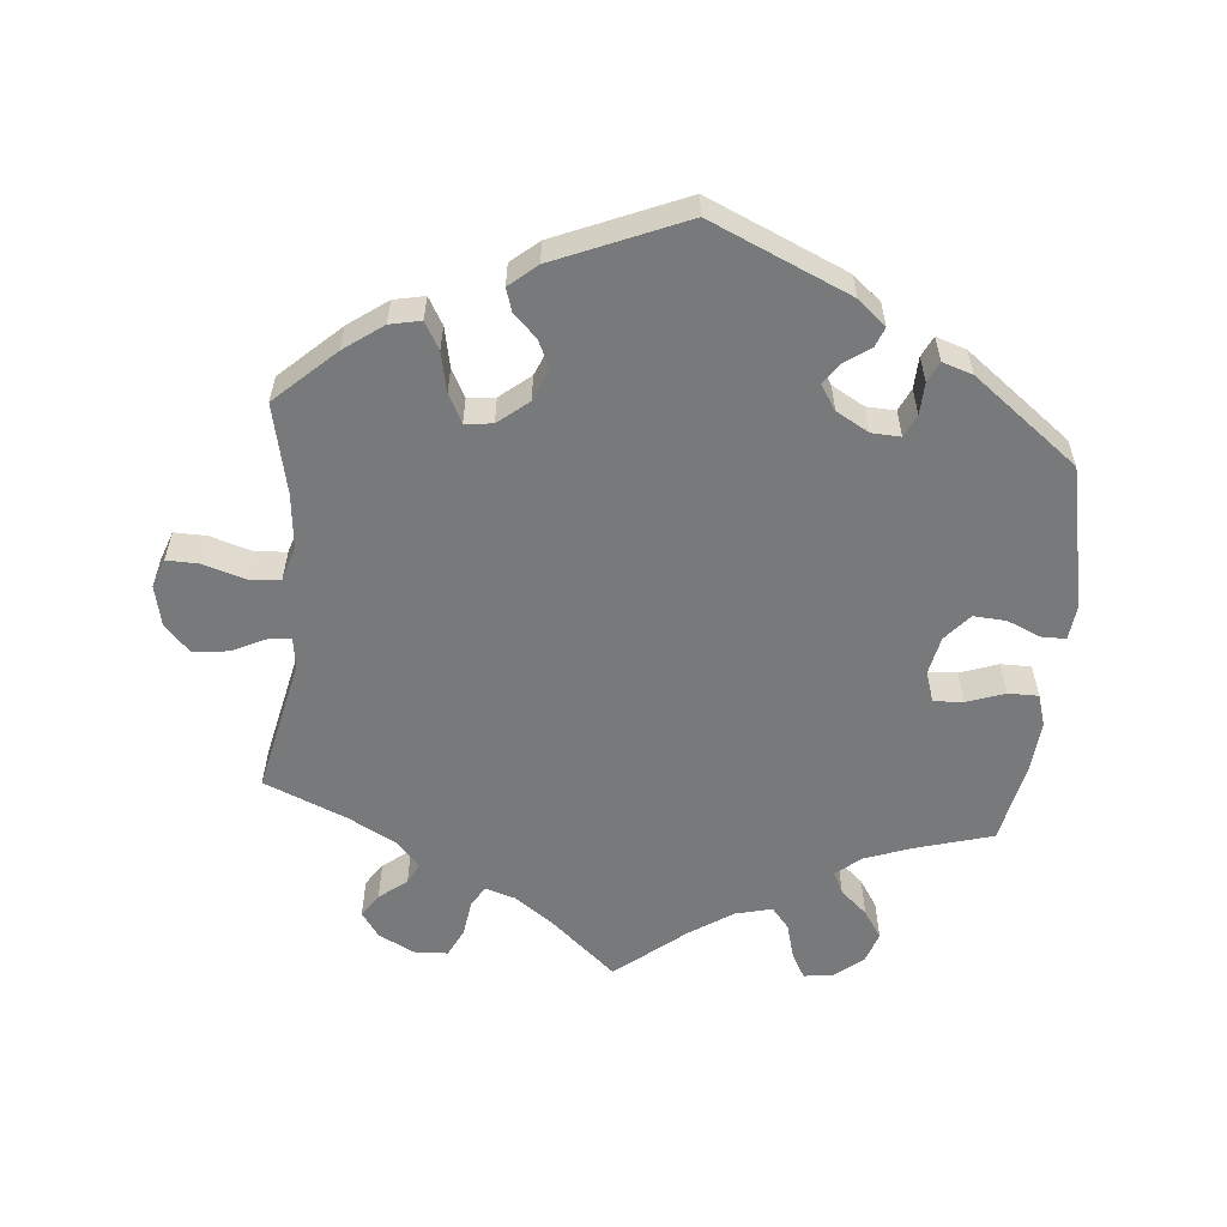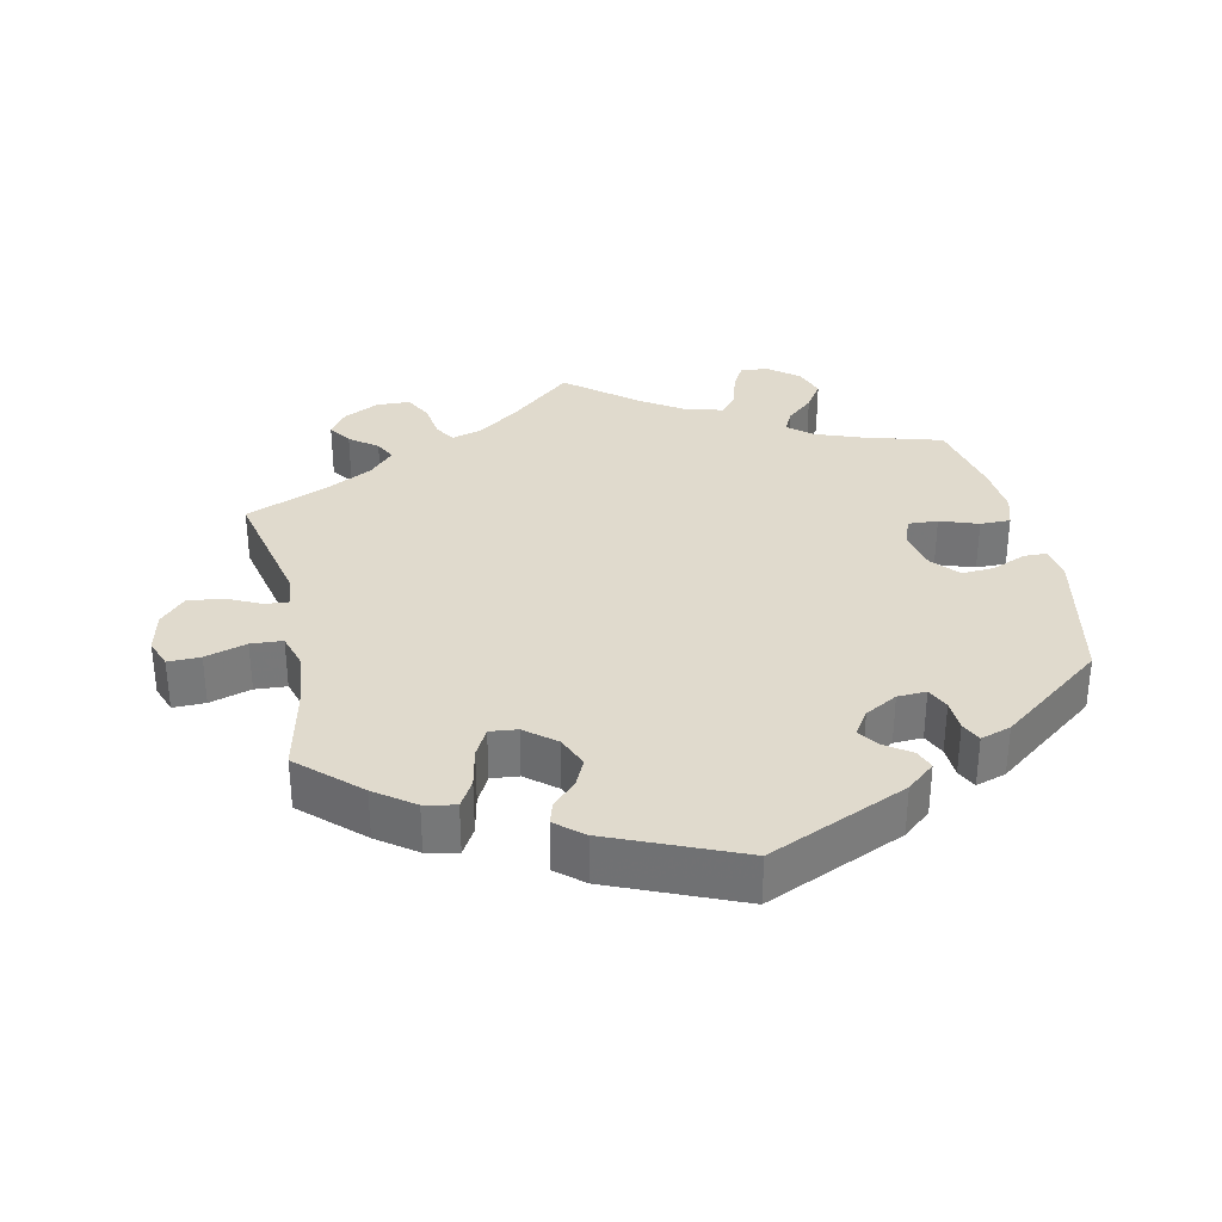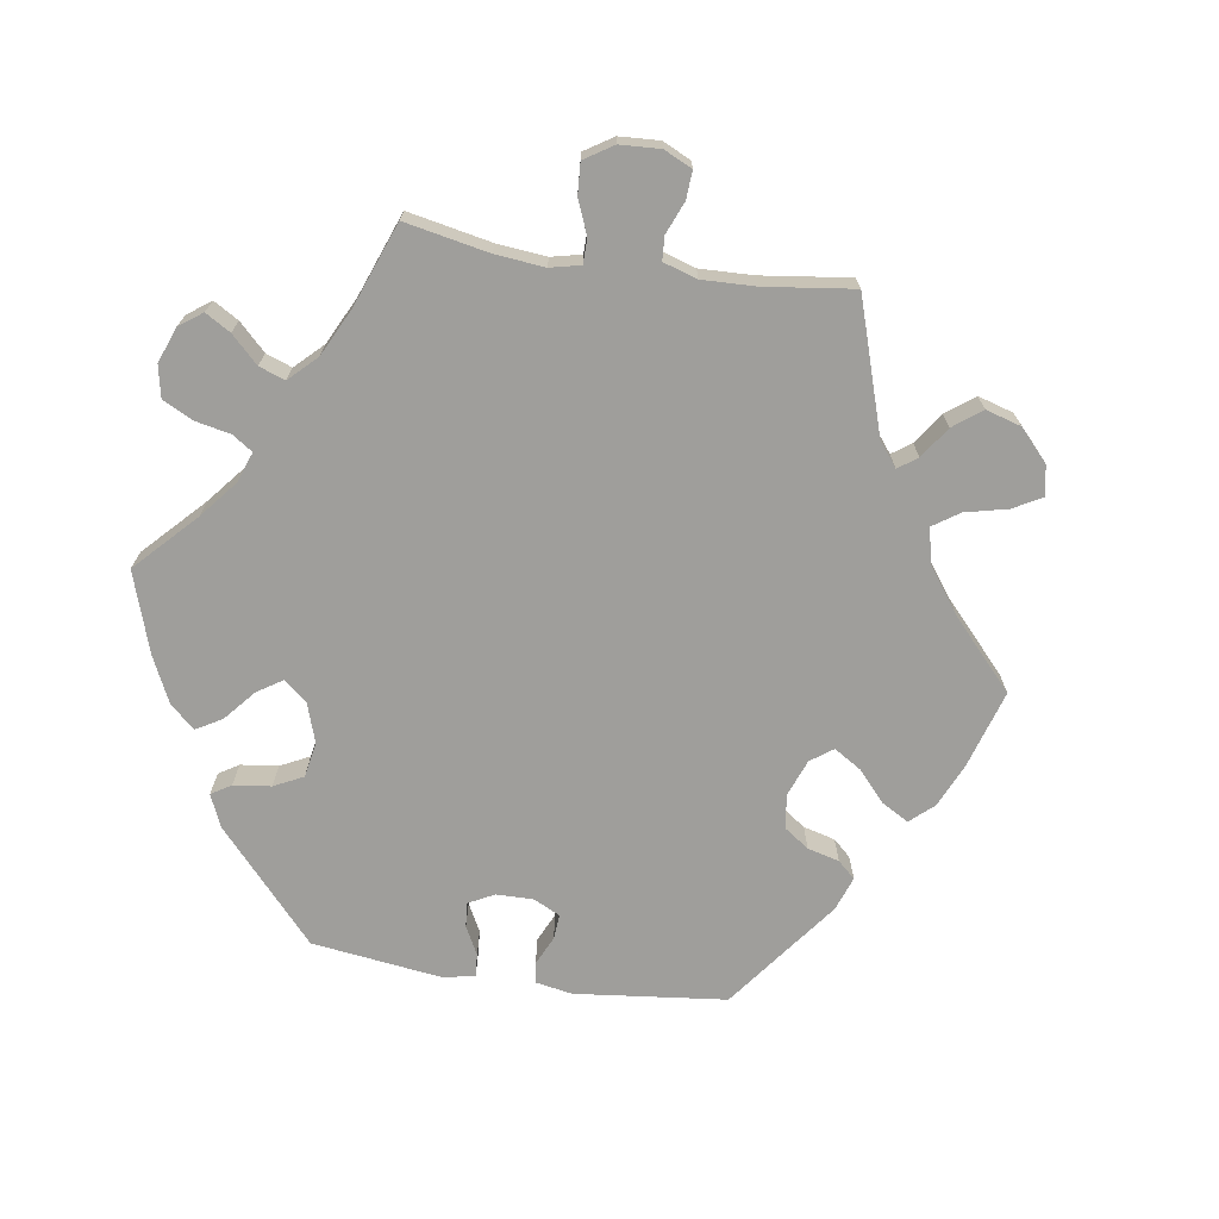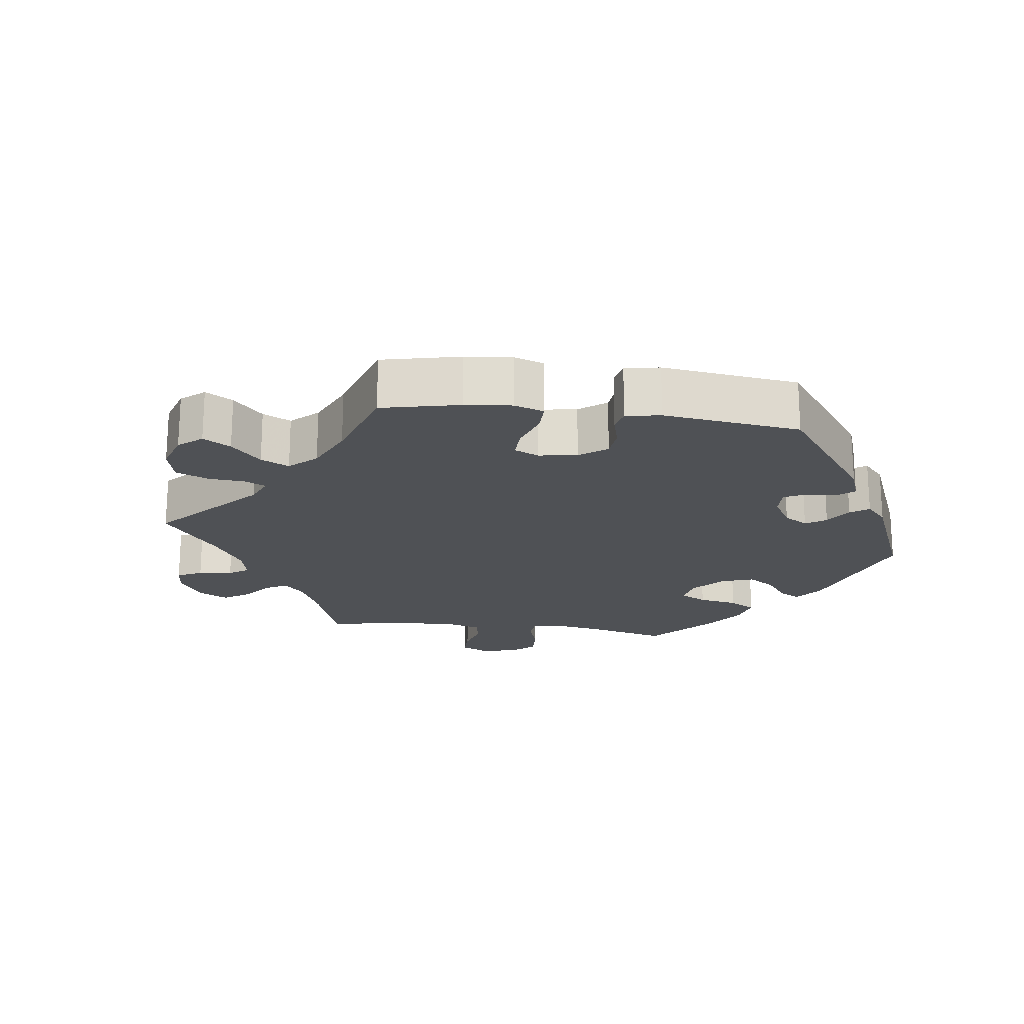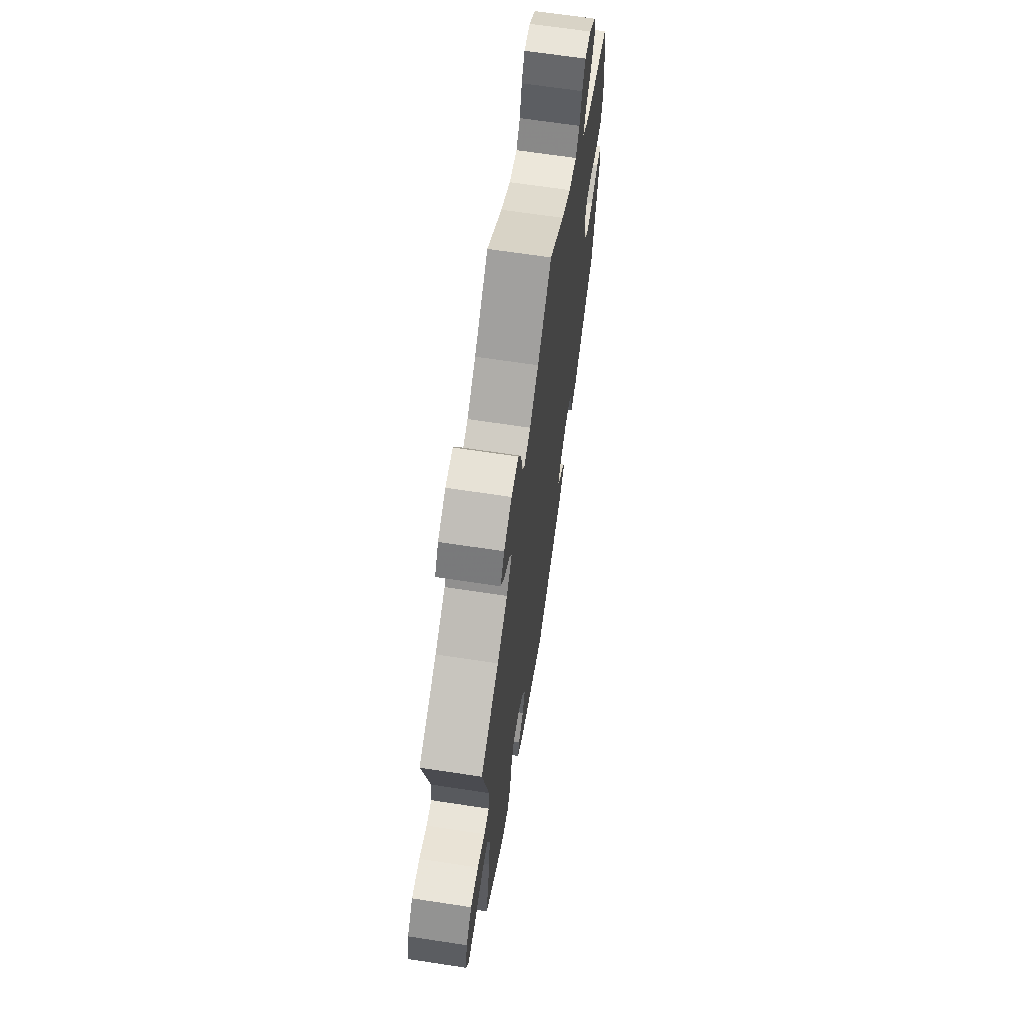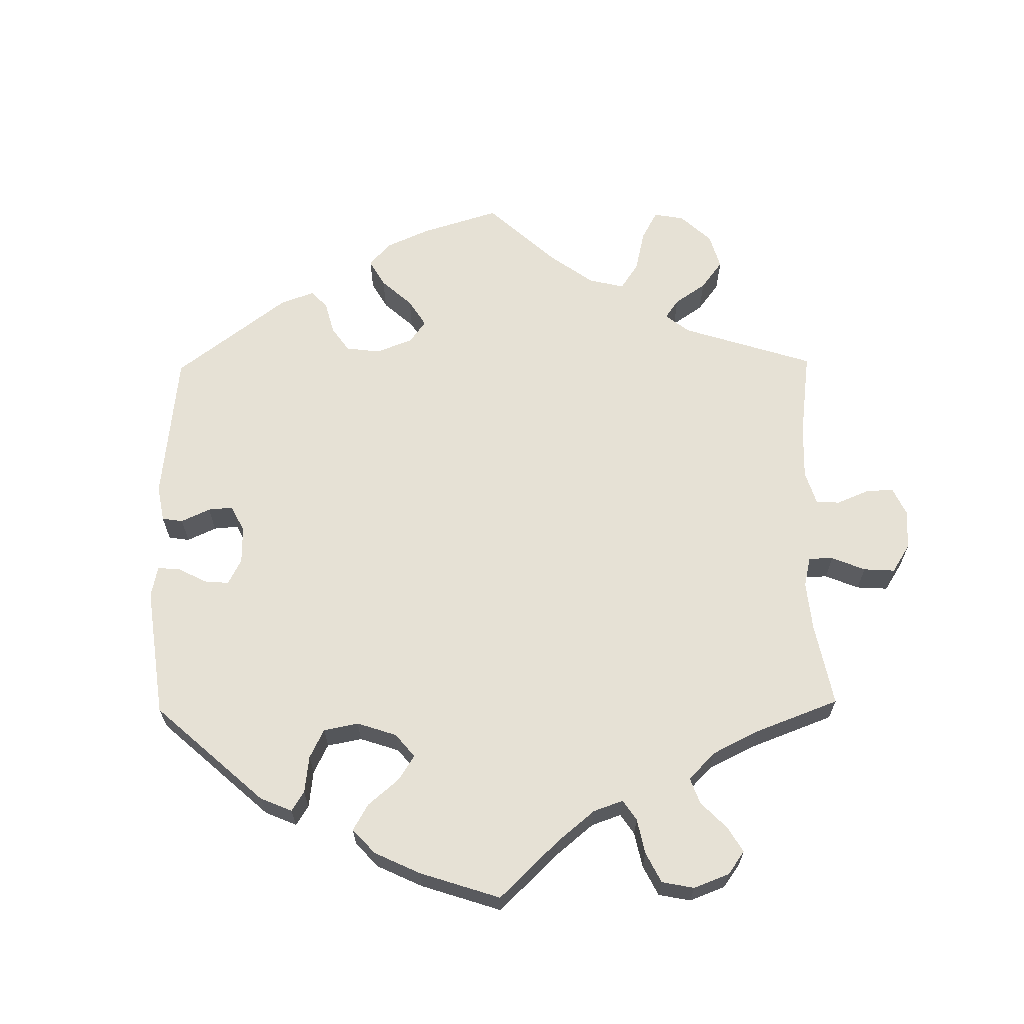
<metadata>
{"format":"obj","ext":"obj","renderer":"f3d","projection":"perspective","resolution":1024,"background":"white","views":[{"elev":-57.7,"azim":174.8,"up":"+Y"},{"elev":33.0,"azim":167.9,"up":"+Y"},{"elev":-70.8,"azim":21.4,"up":"+Y"},{"elev":-19.9,"azim":142.3,"up":"+Y"},{"elev":66.1,"azim":98.7,"up":"+Z"},{"elev":64.7,"azim":-60.8,"up":"+Y"}]}
</metadata>
<code>
v -0.388 0.07 0.321
v -0.323 0.07 0.345
v -0.289 0.07 0.374
v -0.304 0.07 0.405
v -0.342 0.07 0.439
v -0.368 0.07 0.479
v -0.353 0.07 0.523
v -0.311 0.07 0.557
v -0.271 0.07 0.561
v -0.251 0.07 0.525
v -0.237 0.07 0.474
v -0.212 0.07 0.444
v -0.16 0.07 0.457
v -0.098 0.07 0.498
v 0 0.07 0.578
v 0.091 0.07 0.498
v 0.148 0.07 0.457
v 0.19 0.07 0.444
v 0.208 0.07 0.474
v 0.215 0.07 0.525
v 0.235 0.07 0.565
v 0.283 0.07 0.567
v 0.334 0.07 0.541
v 0.359 0.07 0.505
v 0.337 0.07 0.472
v 0.298 0.07 0.442
v 0.283 0.07 0.412
v 0.317 0.07 0.375
v 0.384 0.07 0.339
v 0.501 0.07 0.29
v 0.459 0.07 0.098
v 0.465 0.07 0.055
v 0.498 0.07 0.058
v 0.546 0.07 0.081
v 0.596 0.07 0.087
v 0.632 0.07 0.049
v 0.645 0.07 -0.009
v 0.63 0.07 -0.05
v 0.584 0.07 -0.049
v 0.525 0.07 -0.031
v 0.48 0.07 -0.034
v 0.465 0.07 -0.084
v 0.473 0.07 -0.161
v 0.501 0.07 -0.288
v 0.417 0.07 -0.366
v 0.362 0.07 -0.406
v 0.318 0.07 -0.415
v 0.296 0.07 -0.377
v 0.284 0.07 -0.32
v 0.263 0.07 -0.28
v 0.224 0.07 -0.284
v 0.181 0.07 -0.319
v 0.162 0.07 -0.364
v 0.18 0.07 -0.403
v 0.213 0.07 -0.436
v 0.223 0.07 -0.468
v 0.184 0.07 -0.501
v 0.001 0.07 -0.578
v -0.196 0.07 -0.491
v -0.236 0.07 -0.457
v -0.225 0.07 -0.429
v -0.188 0.07 -0.403
v -0.168 0.07 -0.374
v -0.191 0.07 -0.339
v -0.237 0.07 -0.313
v -0.278 0.07 -0.311
v -0.293 0.07 -0.343
v -0.295 0.07 -0.388
v -0.309 0.07 -0.417
v -0.352 0.07 -0.403
v -0.5 0.07 -0.289
v -0.542 0.07 -0.086
v -0.536 0.07 -0.037
v -0.503 0.07 -0.036
v -0.454 0.07 -0.057
v -0.408 0.07 -0.06
v -0.375 0.07 -0.022
v -0.363 0.07 0.036
v -0.378 0.07 0.076
v -0.42 0.07 0.074
v -0.474 0.07 0.055
v -0.517 0.07 0.055
v -0.531 0.07 0.1
v -0.525 0.07 0.171
v -0.5 0.07 0.289
v -0.388 0 0.321
v -0.323 0 0.345
v -0.289 0 0.374
v -0.304 0 0.405
v -0.342 0 0.439
v -0.368 0 0.479
v -0.353 0 0.523
v -0.311 0 0.557
v -0.271 0 0.561
v -0.251 0 0.525
v -0.237 0 0.474
v -0.212 0 0.444
v -0.16 0 0.457
v -0.098 0 0.498
v 0 0 0.578
v 0.091 0 0.498
v 0.148 0 0.457
v 0.19 0 0.444
v 0.208 0 0.474
v 0.215 0 0.525
v 0.235 0 0.565
v 0.283 0 0.567
v 0.334 0 0.541
v 0.359 0 0.505
v 0.337 0 0.472
v 0.298 0 0.442
v 0.283 0 0.412
v 0.317 0 0.375
v 0.384 0 0.339
v 0.501 0 0.29
v 0.459 0 0.098
v 0.465 0 0.055
v 0.498 0 0.058
v 0.546 0 0.081
v 0.596 0 0.087
v 0.632 0 0.049
v 0.645 0 -0.009
v 0.63 0 -0.05
v 0.584 0 -0.049
v 0.525 0 -0.031
v 0.48 0 -0.034
v 0.465 0 -0.084
v 0.473 0 -0.161
v 0.501 0 -0.288
v 0.417 0 -0.366
v 0.362 0 -0.406
v 0.318 0 -0.415
v 0.296 0 -0.377
v 0.284 0 -0.32
v 0.263 0 -0.28
v 0.224 0 -0.284
v 0.181 0 -0.319
v 0.162 0 -0.364
v 0.18 0 -0.403
v 0.213 0 -0.436
v 0.223 0 -0.468
v 0.184 0 -0.501
v 0.001 0 -0.578
v -0.196 0 -0.491
v -0.236 0 -0.457
v -0.225 0 -0.429
v -0.188 0 -0.403
v -0.168 0 -0.374
v -0.191 0 -0.339
v -0.237 0 -0.313
v -0.278 0 -0.311
v -0.293 0 -0.343
v -0.295 0 -0.388
v -0.309 0 -0.417
v -0.352 0 -0.403
v -0.5 0 -0.289
v -0.542 0 -0.086
v -0.536 0 -0.037
v -0.503 0 -0.036
v -0.454 0 -0.057
v -0.408 0 -0.06
v -0.375 0 -0.022
v -0.363 0 0.036
v -0.378 0 0.076
v -0.42 0 0.074
v -0.474 0 0.055
v -0.517 0 0.055
v -0.531 0 0.1
v -0.525 0 0.171
v -0.5 0 0.289
f 84 85 1
f 83 84 1 2
f 80 81 82 83
f 79 80 83 2
f 78 79 2 3
f 77 78 3
f 72 73 74 75
f 72 75 76
f 71 72 76
f 70 71 76 77
f 67 68 69 70
f 66 67 70 77
f 59 60 61 62
f 59 62 63
f 58 59 63
f 57 58 63 64
f 54 55 56 57
f 53 54 57 64
f 46 47 48 49
f 46 49 50
f 43 44 45 46
f 42 43 46 50
f 41 42 50 51
f 37 38 39 40
f 37 40 41
f 36 37 41
f 33 34 35 36
f 32 33 36 41
f 29 30 31
f 28 29 31 32
f 27 28 32 41
f 23 24 25 26
f 23 26 27
f 22 23 27
f 19 20 21 22
f 18 19 22 27
f 17 18 27 41
f 14 15 16
f 13 14 16 17
f 12 13 17 41
f 8 9 10 11
f 8 11 12
f 7 8 12
f 4 5 6 7
f 3 4 7 12
f 65 66 77 3
f 52 53 64 65
f 41 51 52 65
f 3 12 41 65
f 86 170 169
f 87 86 169 168
f 168 167 166 165
f 87 168 165 164
f 88 87 164 163
f 88 163 162
f 160 159 158 157
f 161 160 157
f 161 157 156
f 162 161 156 155
f 155 154 153 152
f 162 155 152 151
f 147 146 145 144
f 148 147 144
f 148 144 143
f 149 148 143 142
f 142 141 140 139
f 149 142 139 138
f 134 133 132 131
f 135 134 131
f 131 130 129 128
f 135 131 128 127
f 136 135 127 126
f 125 124 123 122
f 126 125 122
f 126 122 121
f 121 120 119 118
f 126 121 118 117
f 116 115 114
f 117 116 114 113
f 126 117 113 112
f 111 110 109 108
f 112 111 108
f 112 108 107
f 107 106 105 104
f 112 107 104 103
f 126 112 103 102
f 101 100 99
f 102 101 99 98
f 126 102 98 97
f 96 95 94 93
f 97 96 93
f 97 93 92
f 92 91 90 89
f 97 92 89 88
f 88 162 151 150
f 150 149 138 137
f 150 137 136 126
f 150 126 97 88
f 1 86 87 2
f 2 87 88 3
f 3 88 89 4
f 4 89 90 5
f 5 90 91 6
f 6 91 92 7
f 7 92 93 8
f 8 93 94 9
f 9 94 95 10
f 10 95 96 11
f 11 96 97 12
f 12 97 98 13
f 13 98 99 14
f 14 99 100 15
f 15 100 101 16
f 16 101 102 17
f 17 102 103 18
f 18 103 104 19
f 19 104 105 20
f 20 105 106 21
f 21 106 107 22
f 22 107 108 23
f 23 108 109 24
f 24 109 110 25
f 25 110 111 26
f 26 111 112 27
f 27 112 113 28
f 28 113 114 29
f 29 114 115 30
f 30 115 116 31
f 31 116 117 32
f 32 117 118 33
f 33 118 119 34
f 34 119 120 35
f 35 120 121 36
f 36 121 122 37
f 37 122 123 38
f 38 123 124 39
f 39 124 125 40
f 40 125 126 41
f 41 126 127 42
f 42 127 128 43
f 43 128 129 44
f 44 129 130 45
f 45 130 131 46
f 46 131 132 47
f 47 132 133 48
f 48 133 134 49
f 49 134 135 50
f 50 135 136 51
f 51 136 137 52
f 52 137 138 53
f 53 138 139 54
f 54 139 140 55
f 55 140 141 56
f 56 141 142 57
f 57 142 143 58
f 58 143 144 59
f 59 144 145 60
f 60 145 146 61
f 61 146 147 62
f 62 147 148 63
f 63 148 149 64
f 64 149 150 65
f 65 150 151 66
f 66 151 152 67
f 67 152 153 68
f 68 153 154 69
f 69 154 155 70
f 70 155 156 71
f 71 156 157 72
f 72 157 158 73
f 73 158 159 74
f 74 159 160 75
f 75 160 161 76
f 76 161 162 77
f 77 162 163 78
f 78 163 164 79
f 79 164 165 80
f 80 165 166 81
f 81 166 167 82
f 82 167 168 83
f 83 168 169 84
f 84 169 170 85
f 85 170 86 1

</code>
